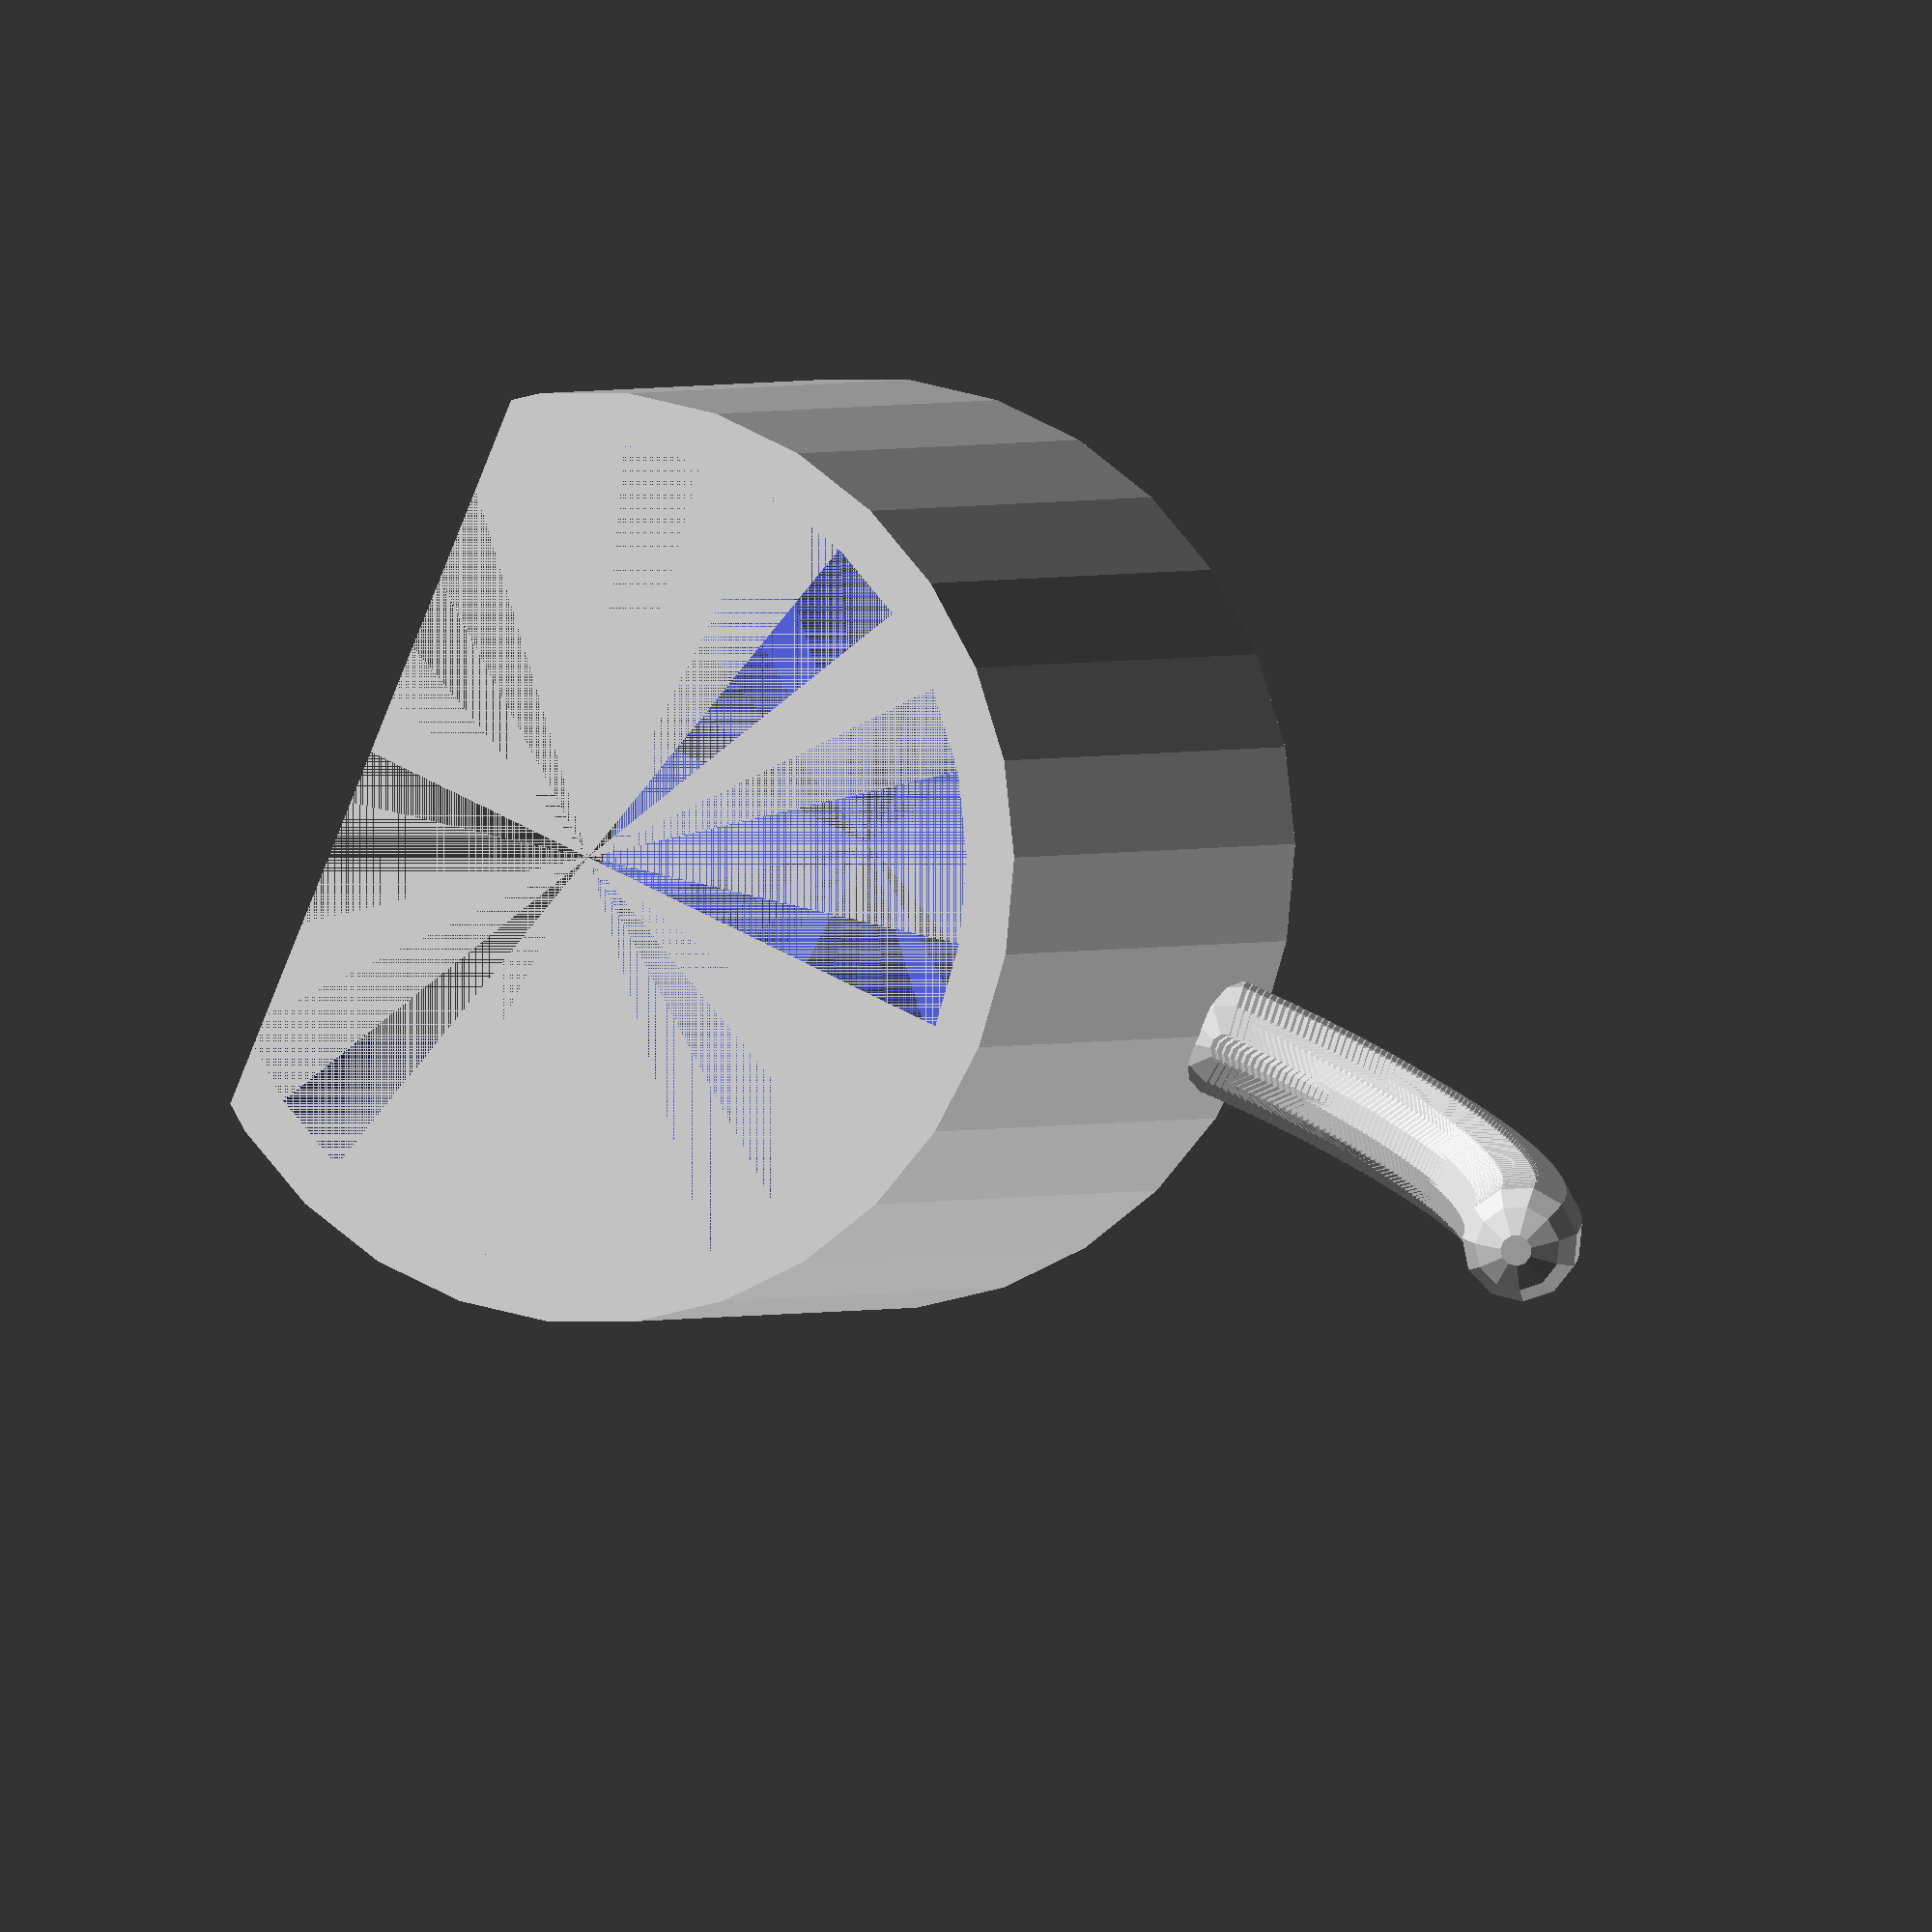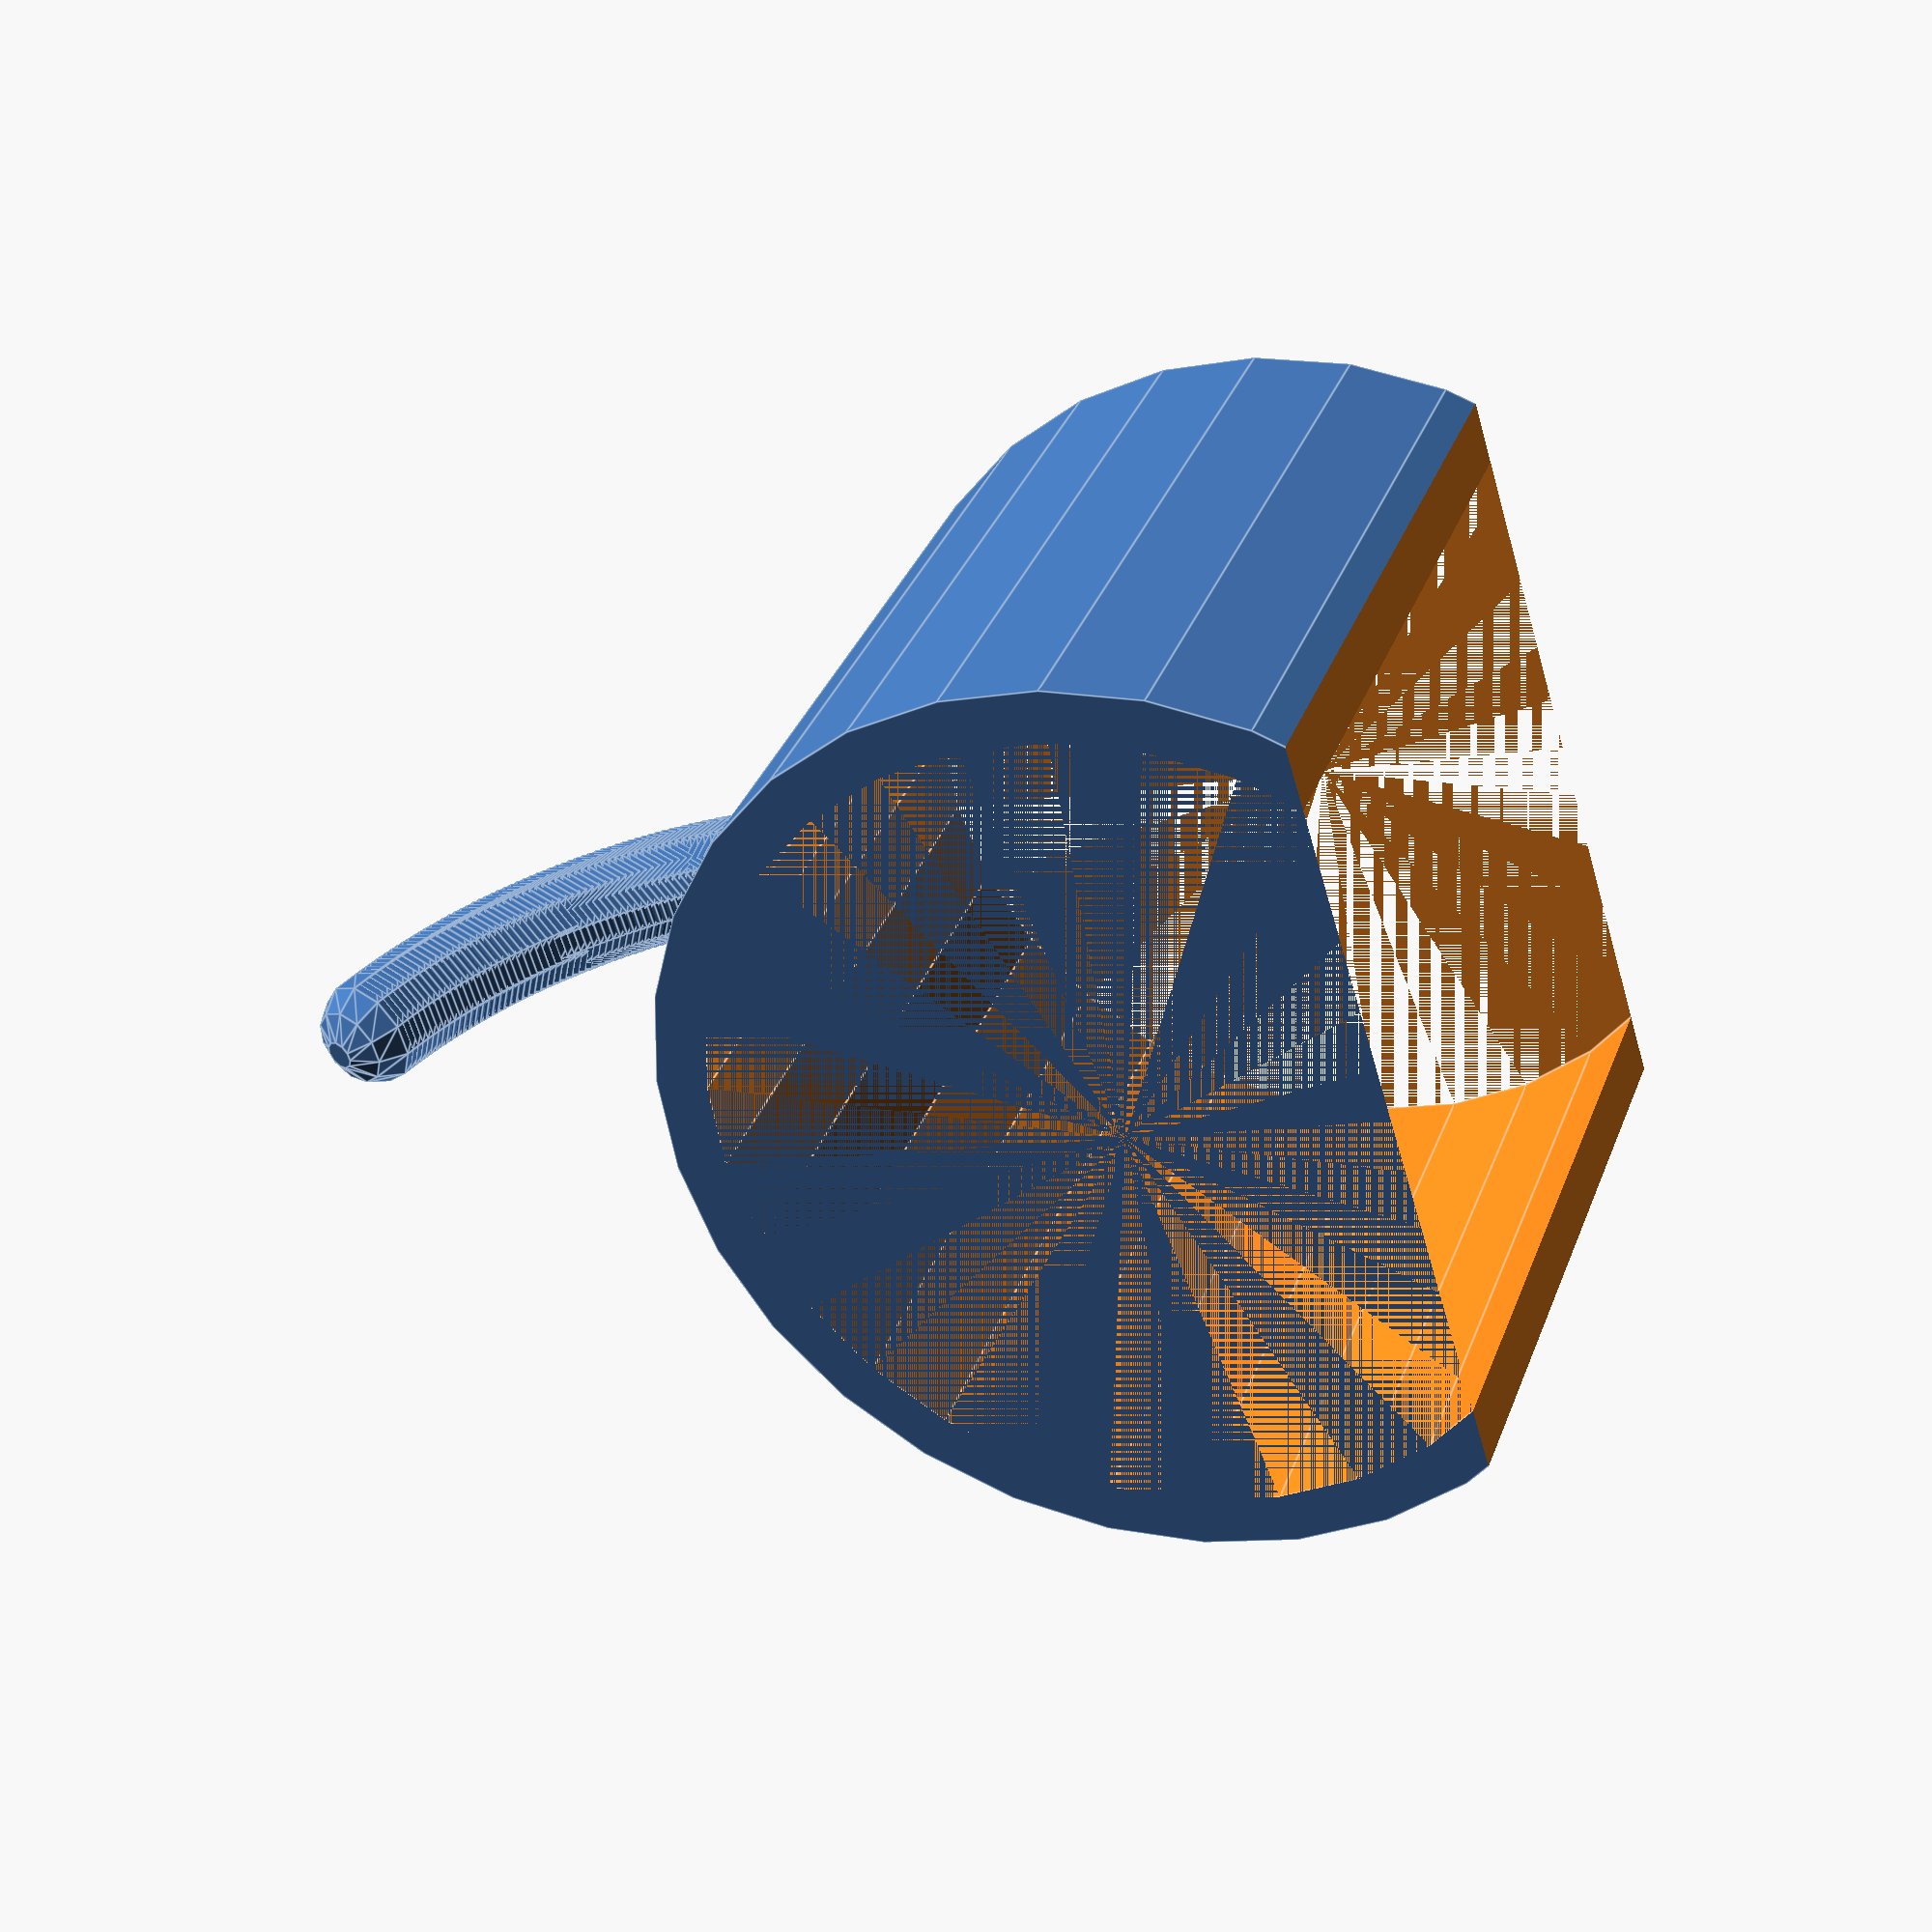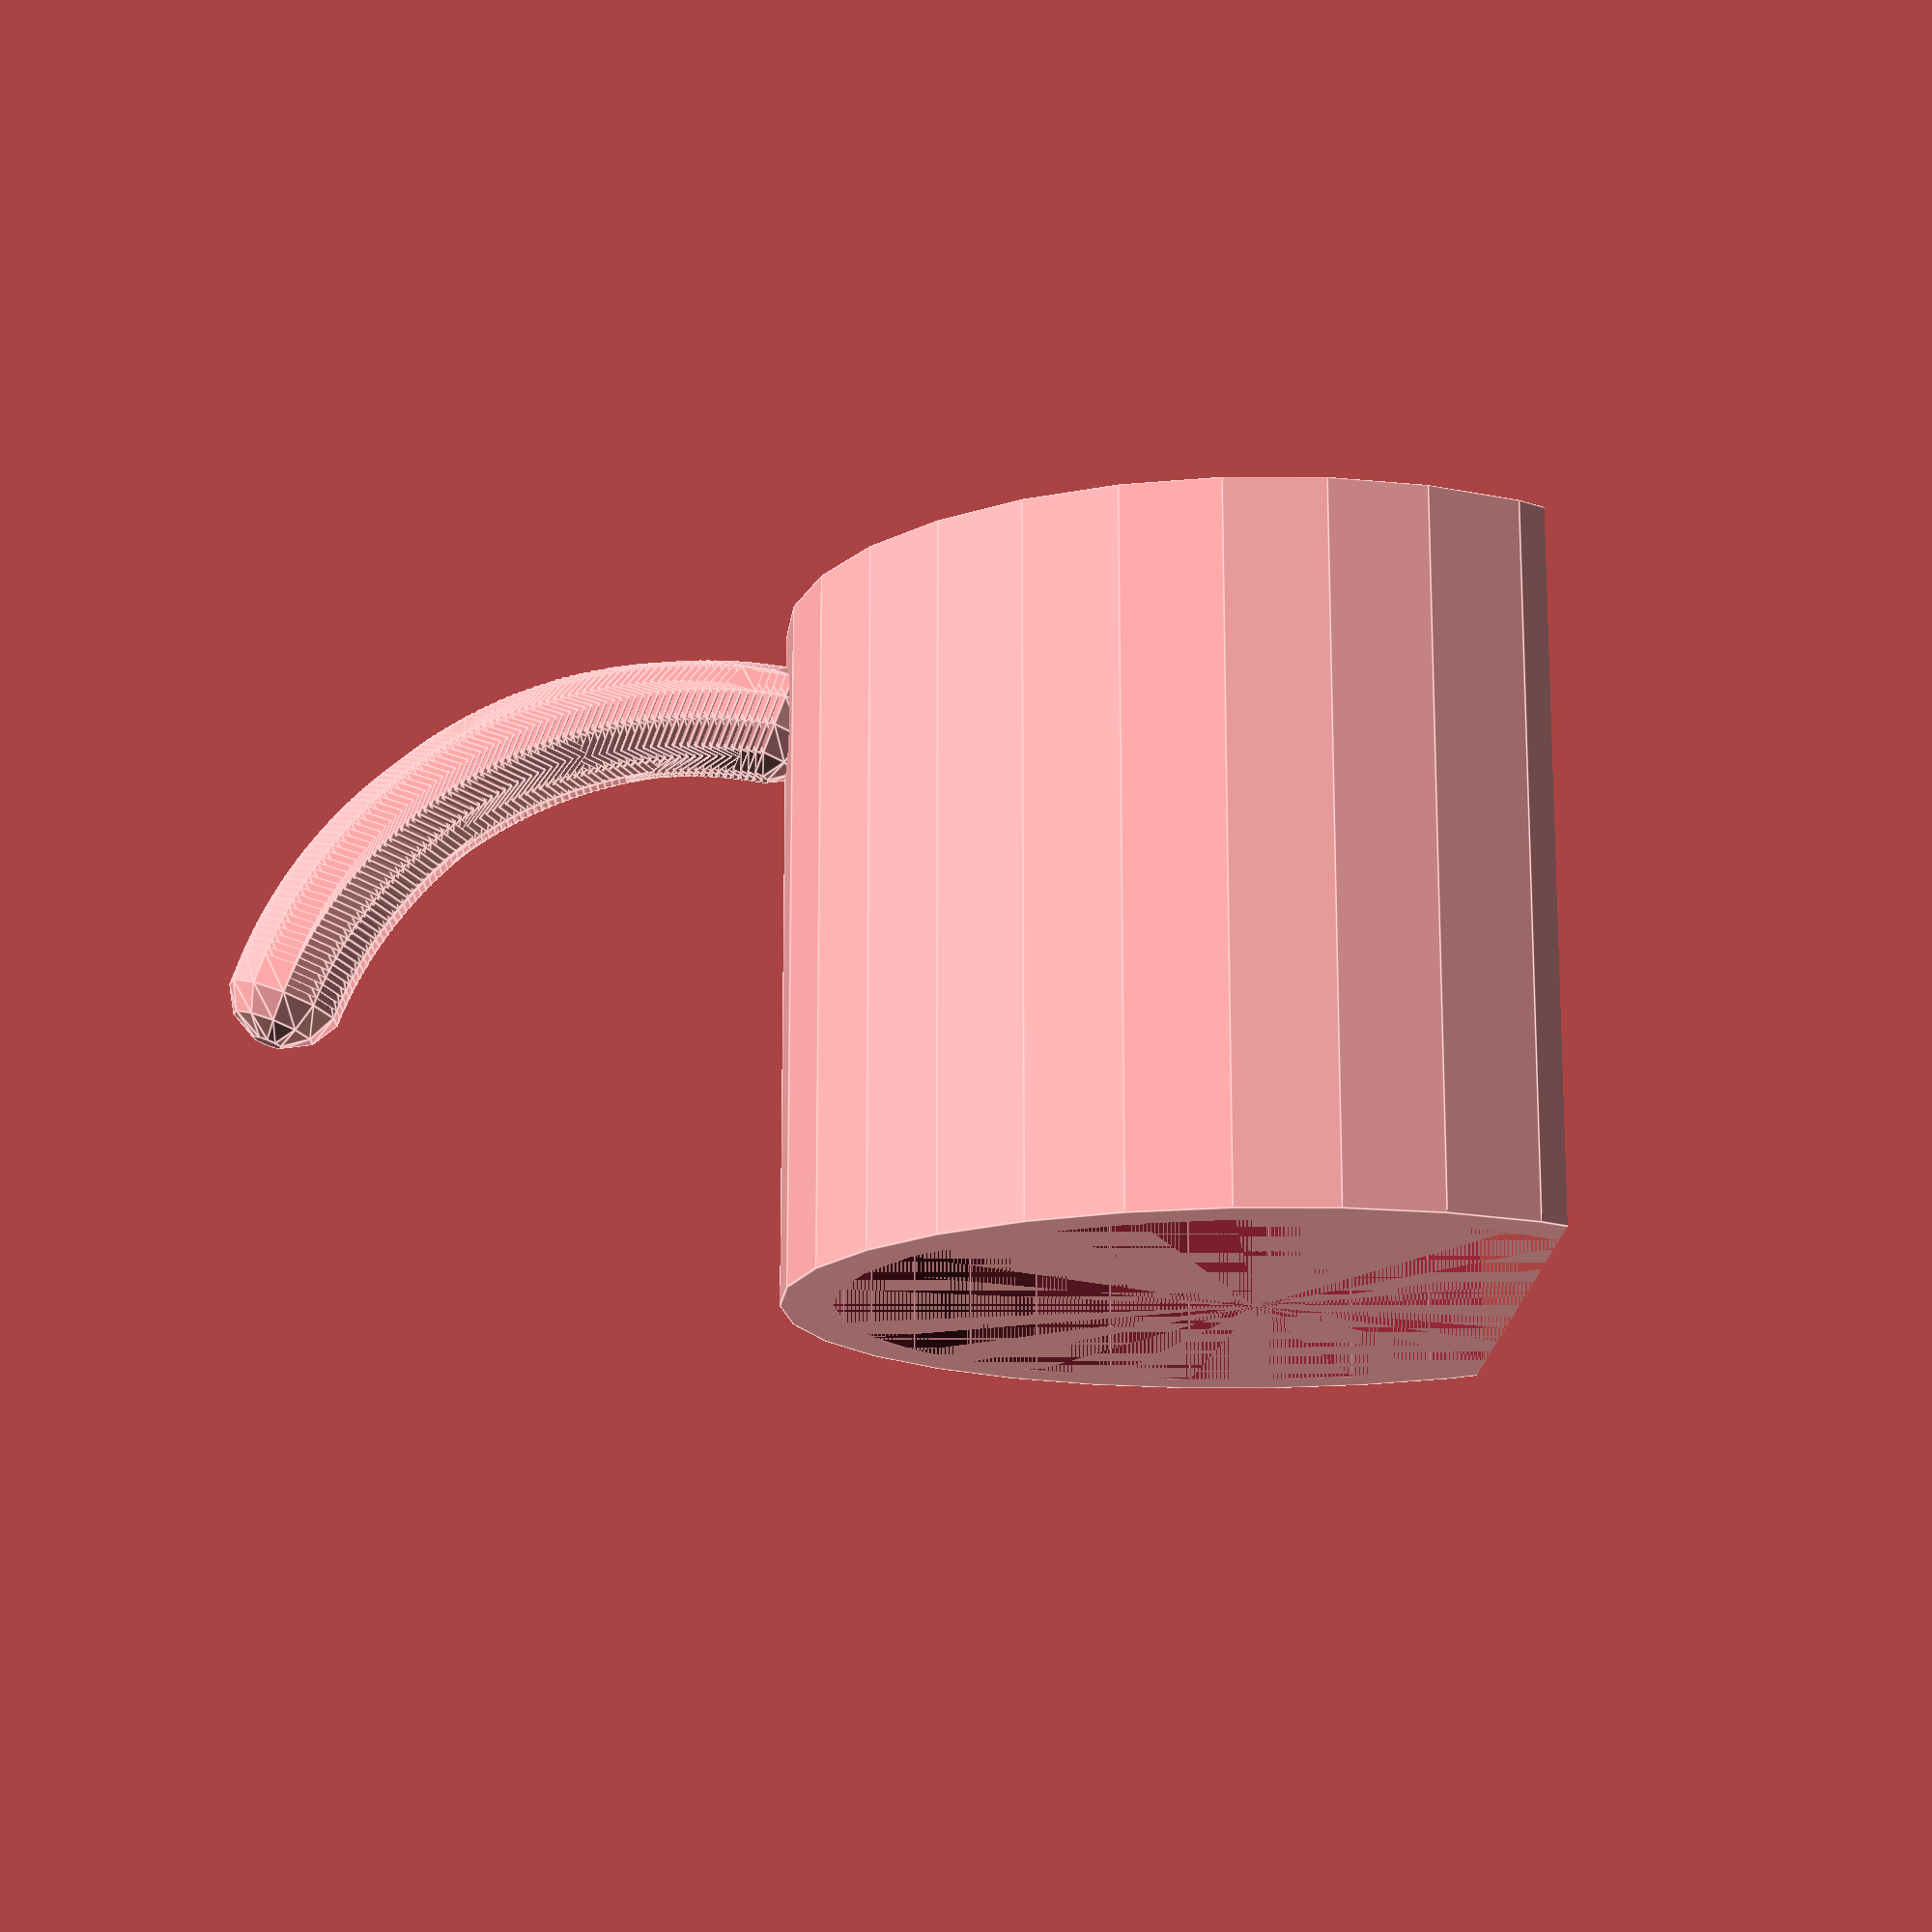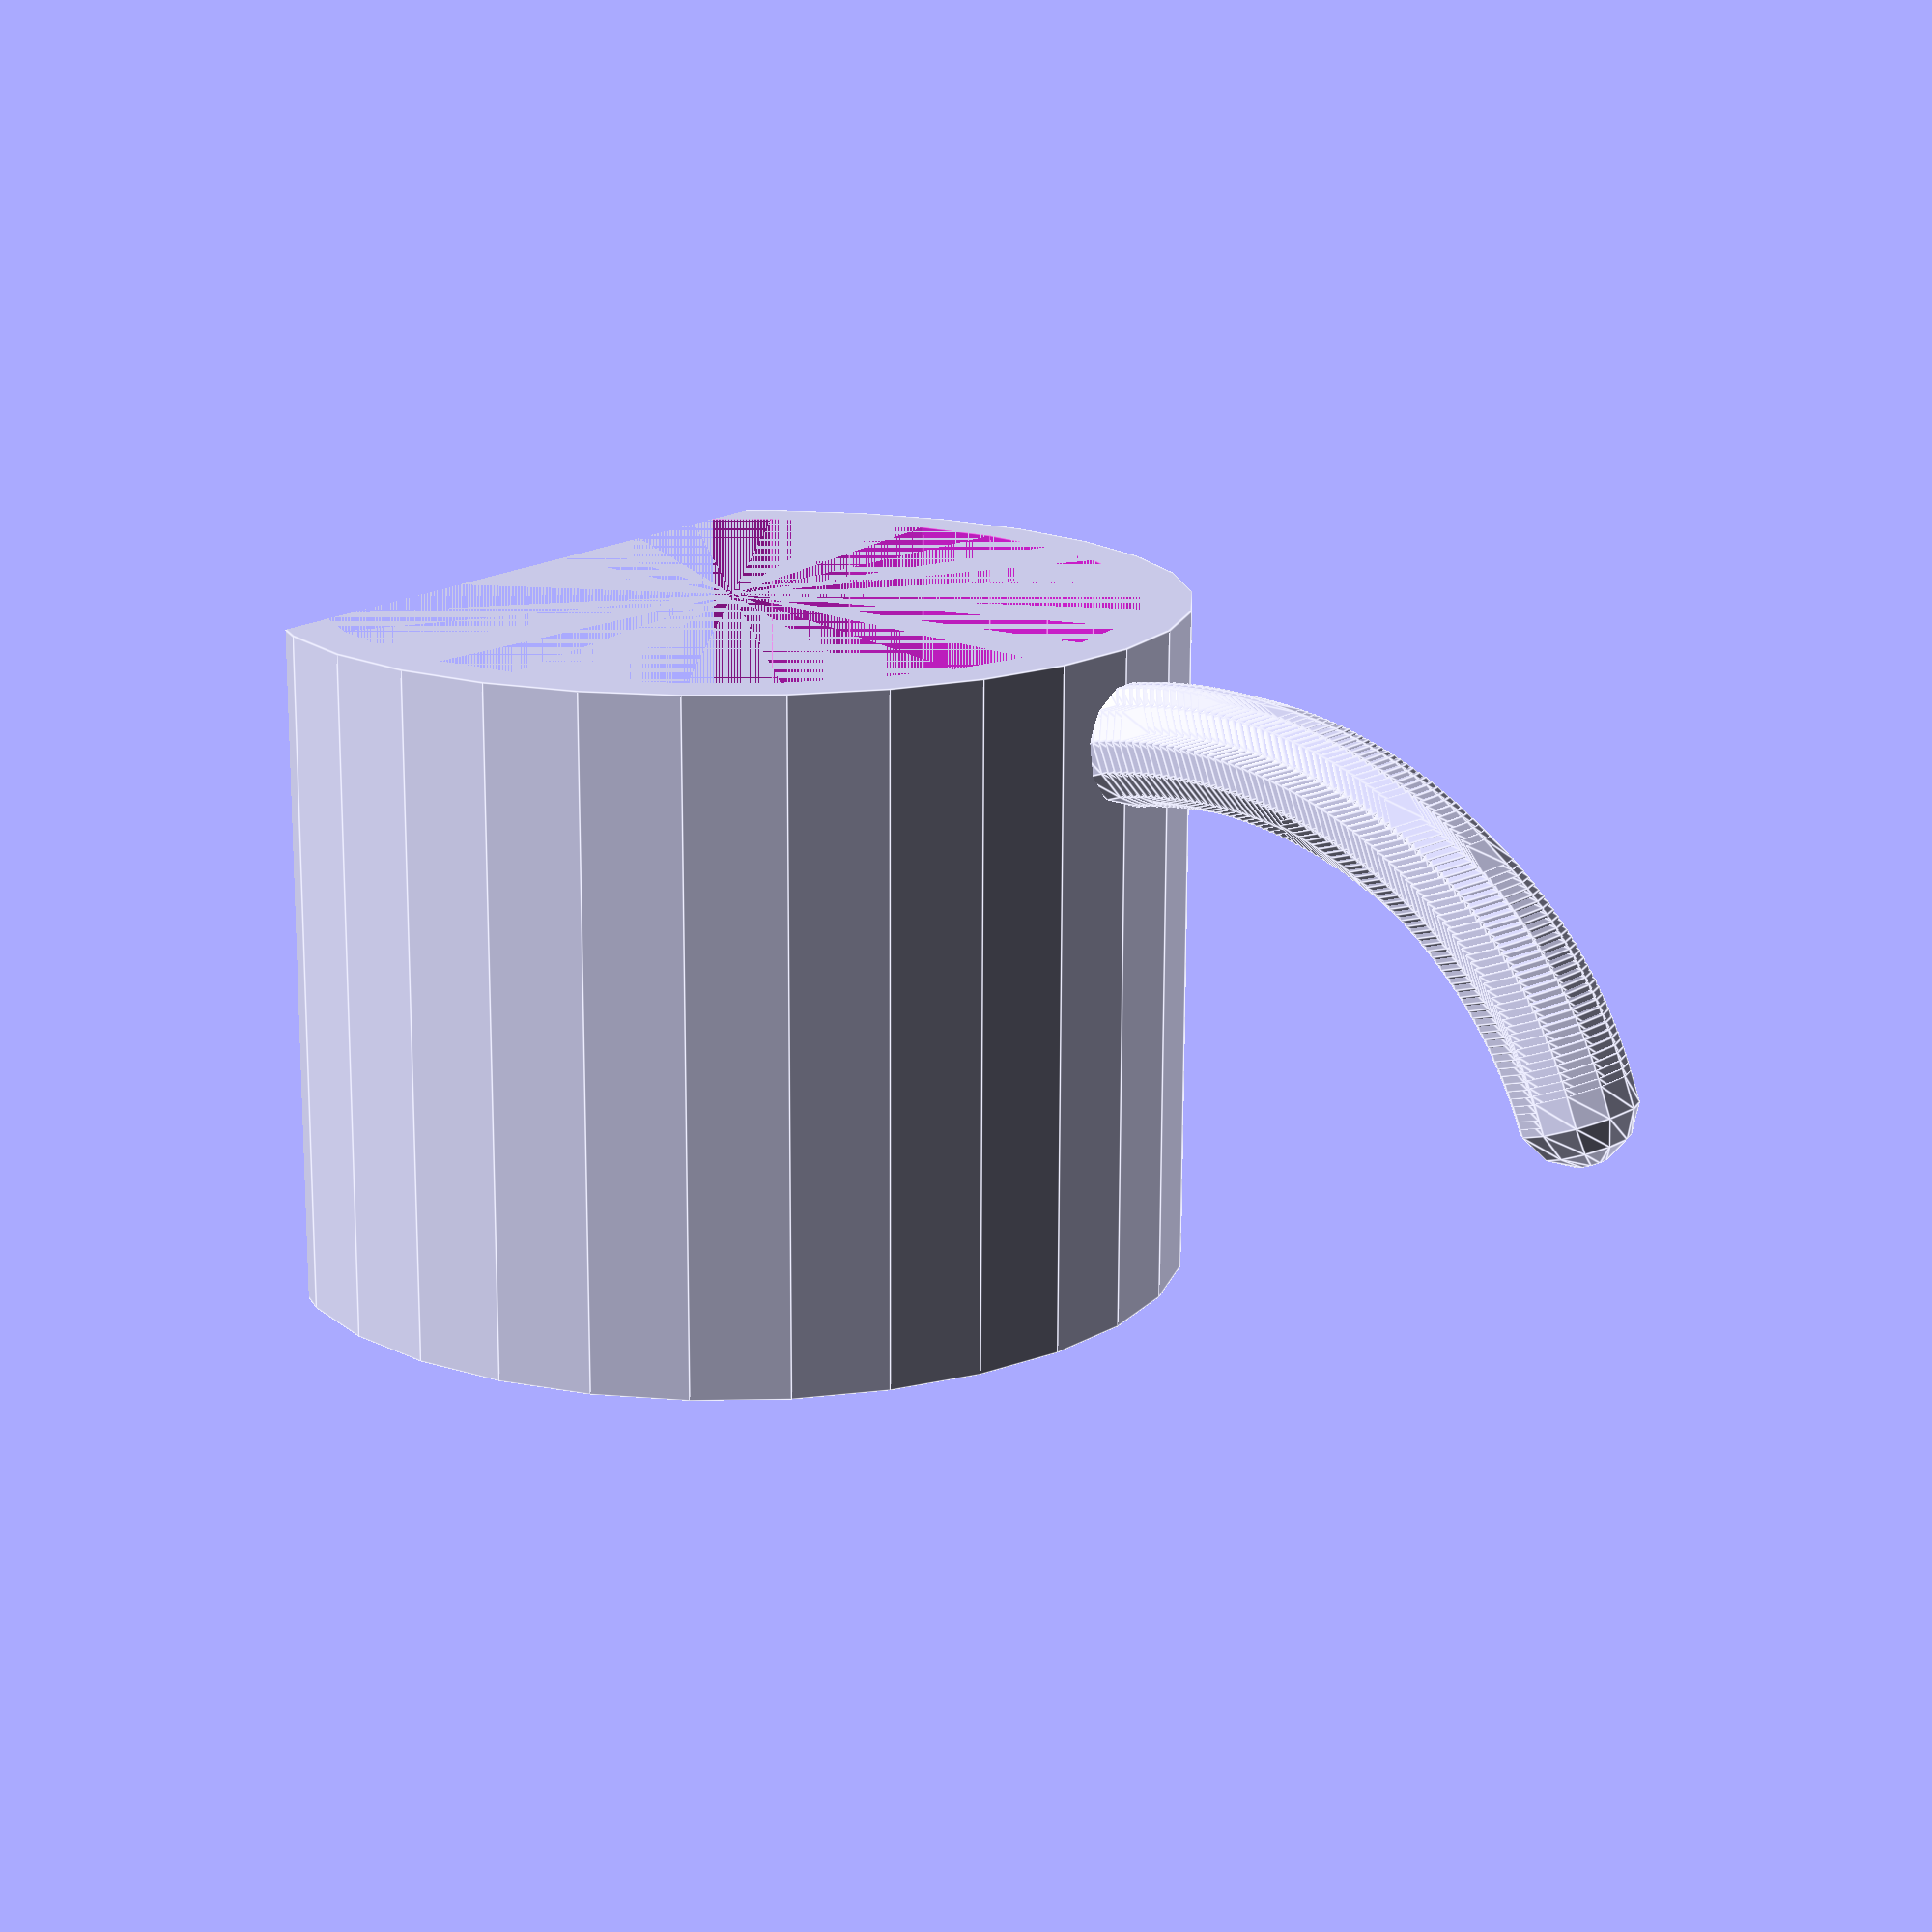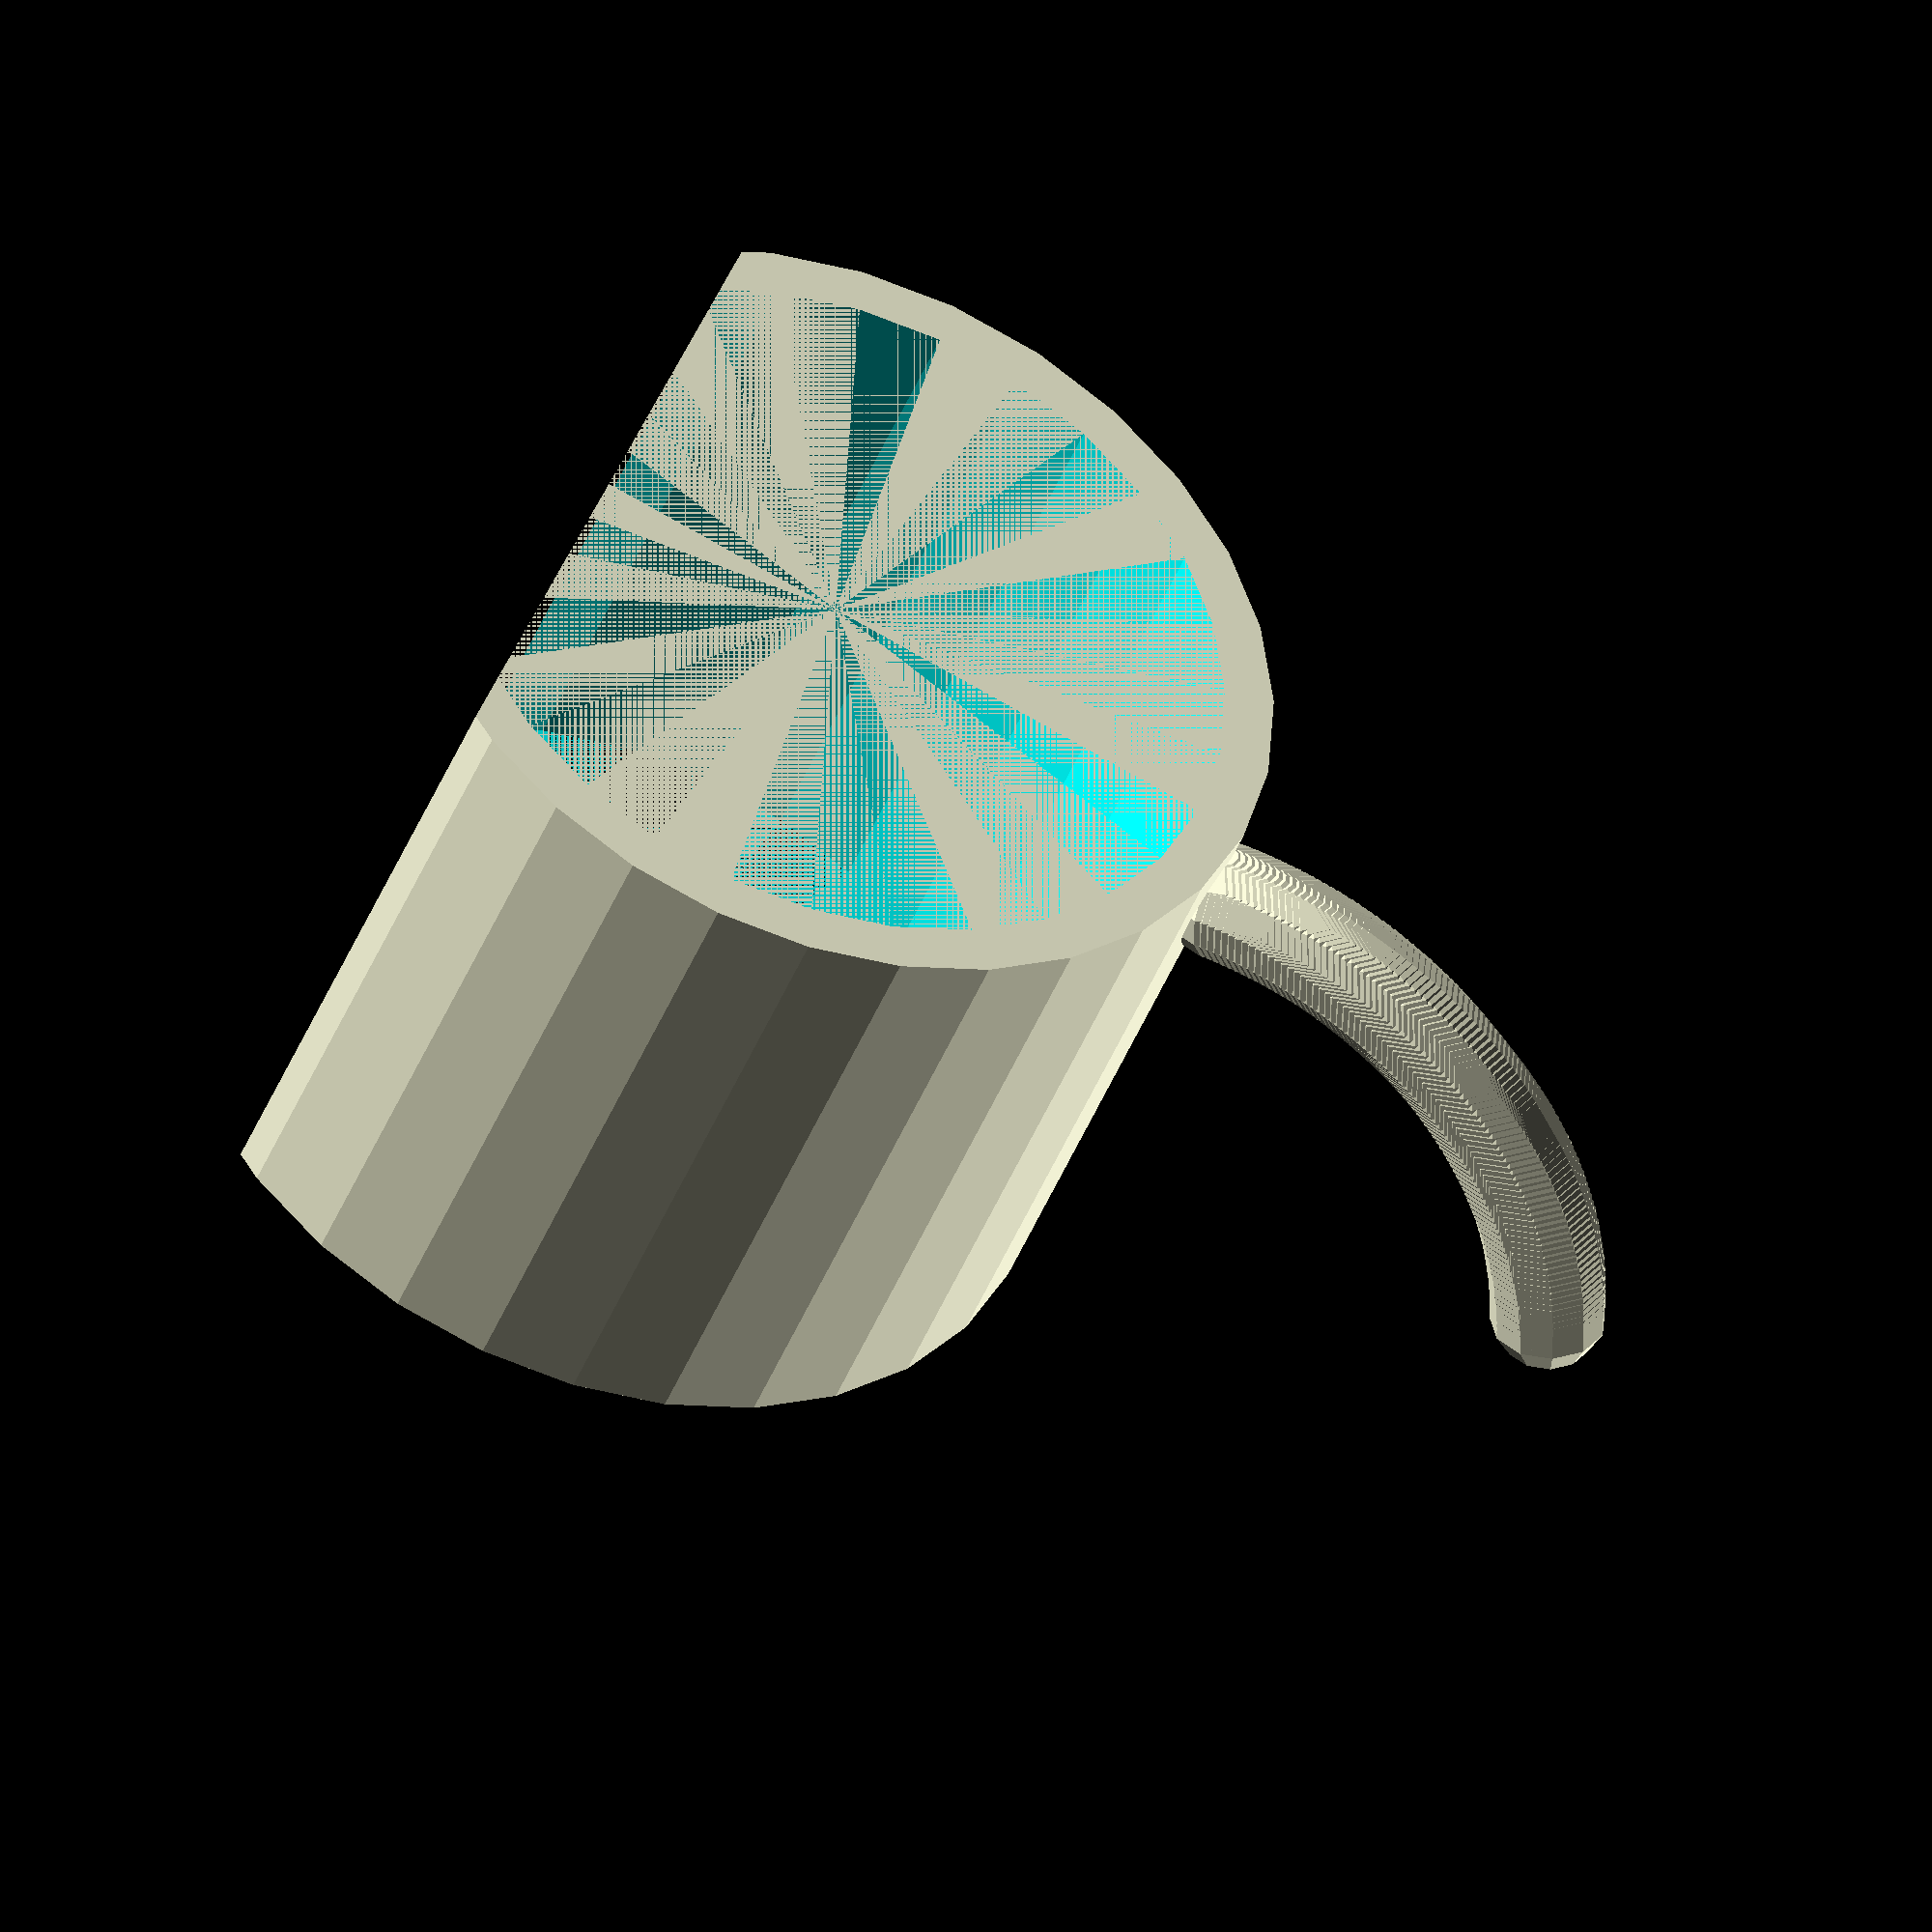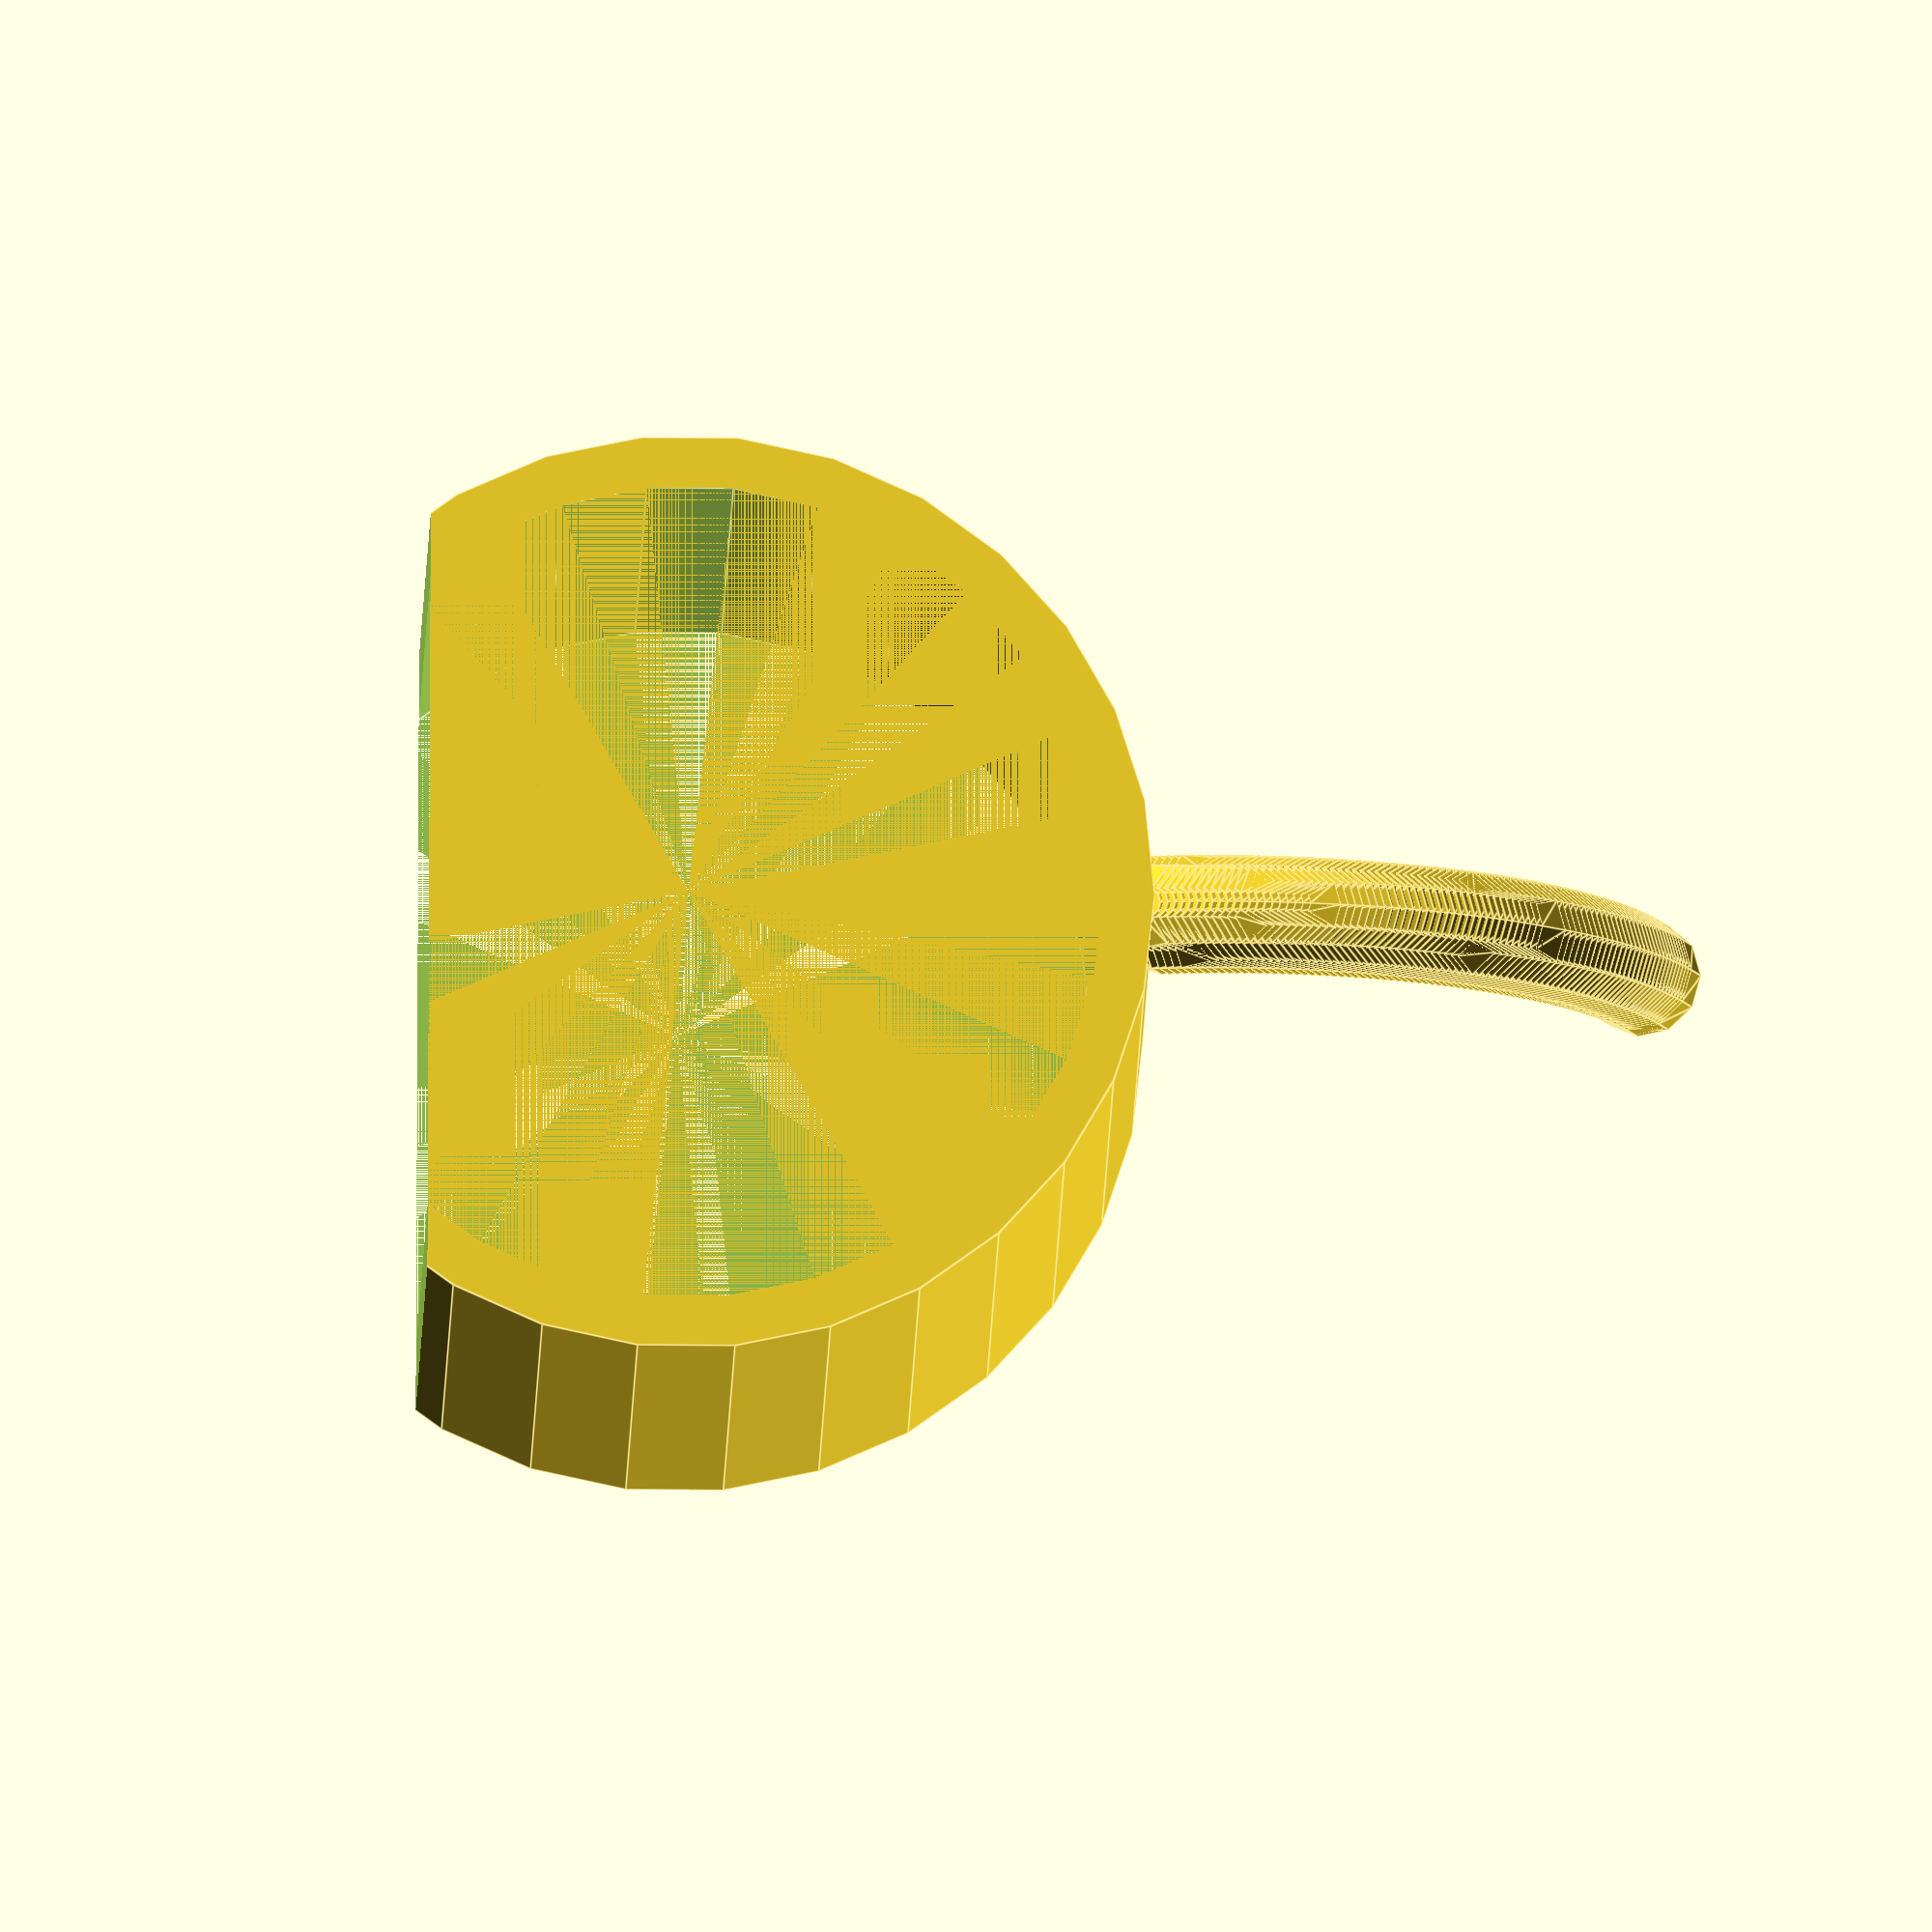
<openscad>
  translate([10,0,22])
  rotate([0,-110,0]) 
for(i = [0 : 80]){
  translate([25*cos(i),0,25*sin(i)])  sphere(3.5);
};
//cylinder(30,10,10);


difference(){
  translate([0,0,-10]) rotate([0,90,0]) difference(){    
    cylinder(40,27,27,true);
    cylinder(40,24,24,true);
  }
  translate([0,0,-35]) cube([60,60,20], true);  
}
</openscad>
<views>
elev=311.8 azim=221.9 roll=303.1 proj=o view=solid
elev=10.2 azim=40.7 roll=115.0 proj=p view=edges
elev=193.4 azim=268.5 roll=90.3 proj=p view=edges
elev=163.8 azim=270.4 roll=236.8 proj=p view=edges
elev=91.6 azim=314.6 roll=241.0 proj=o view=solid
elev=26.6 azim=345.5 roll=269.0 proj=o view=edges
</views>
